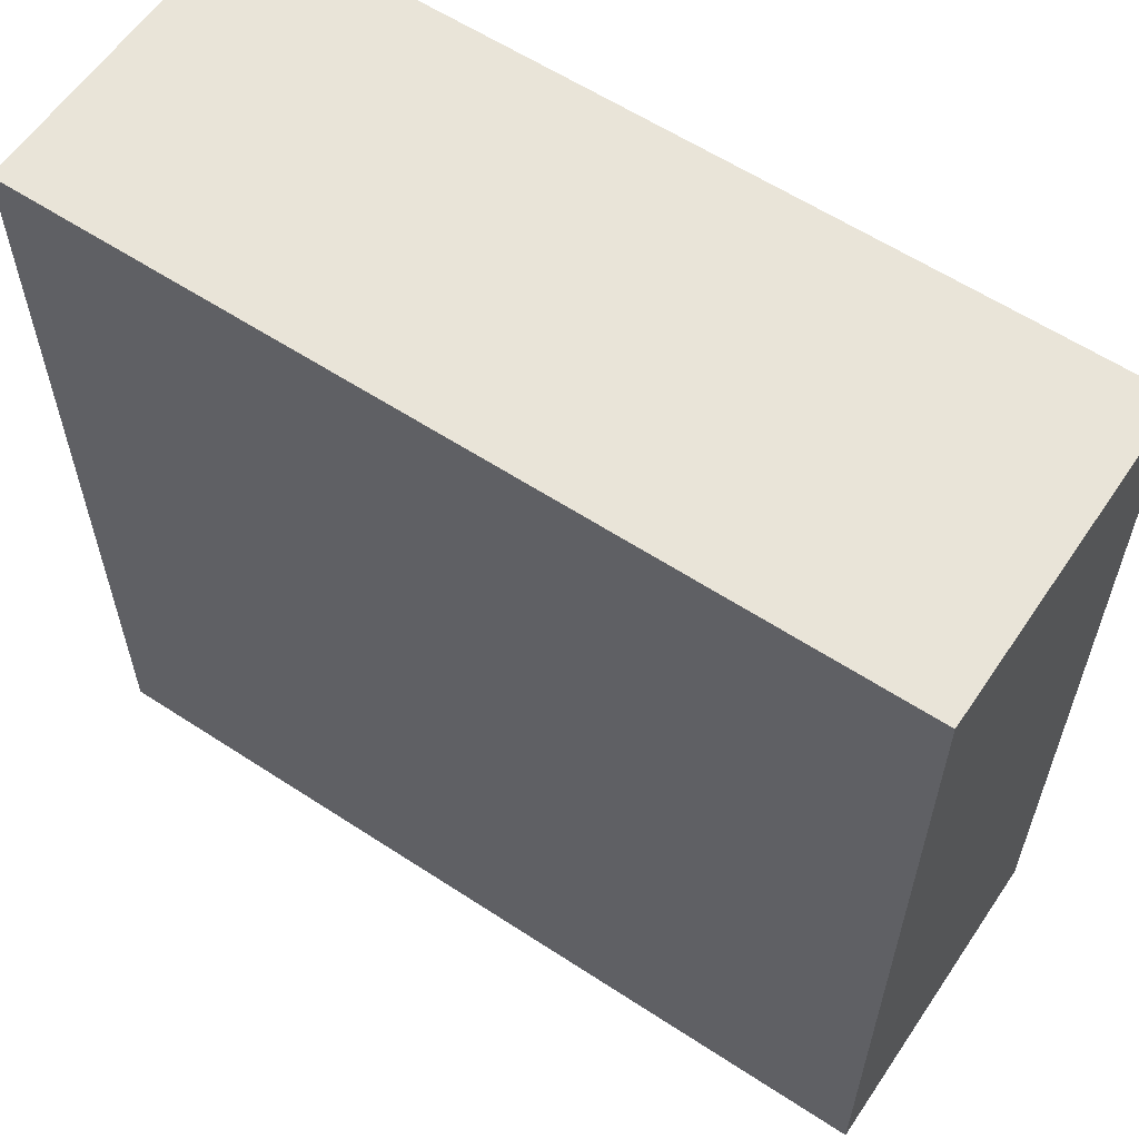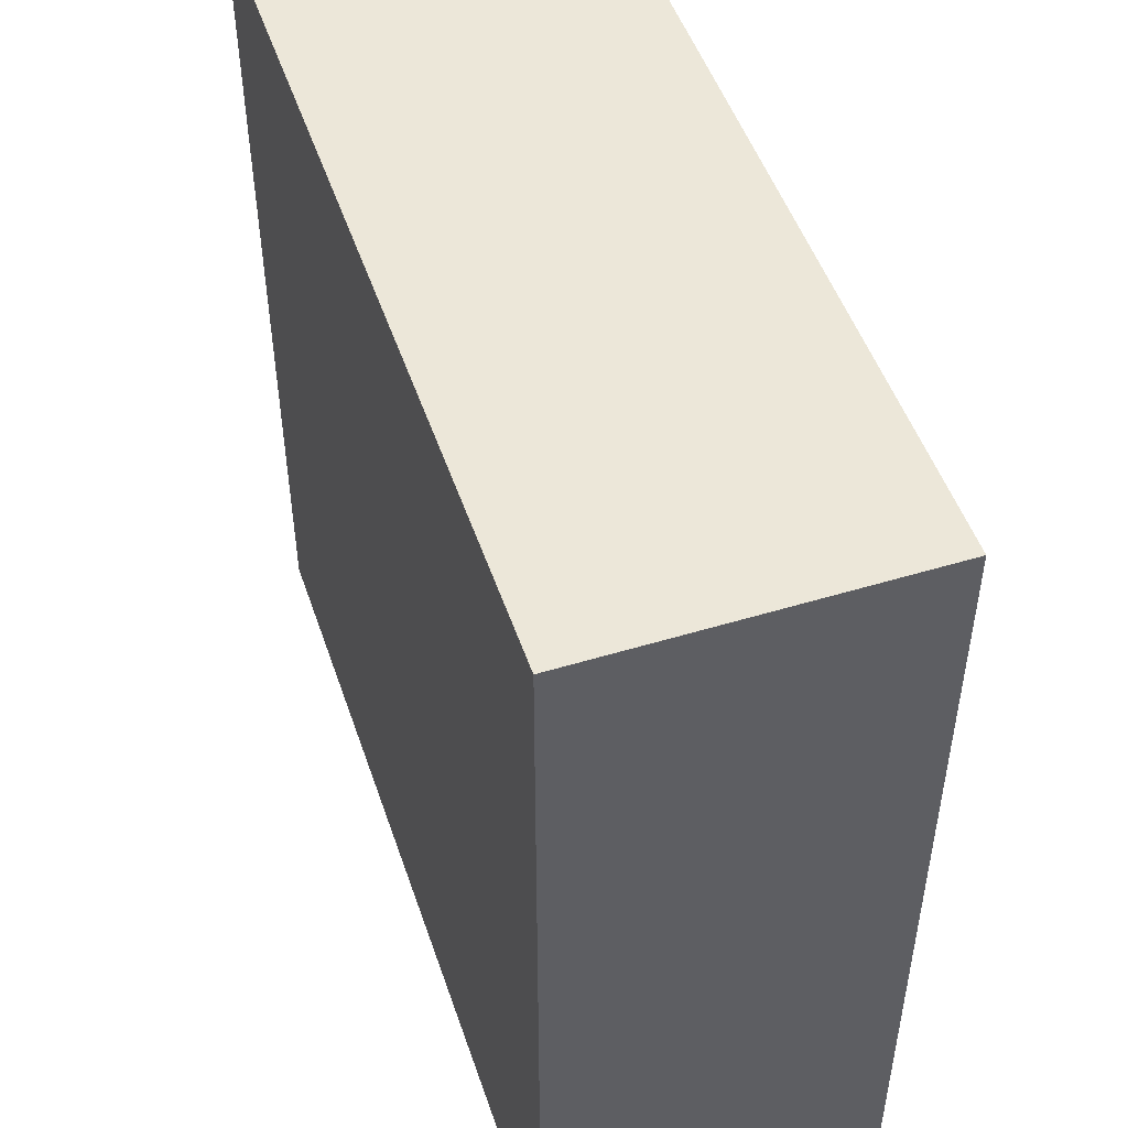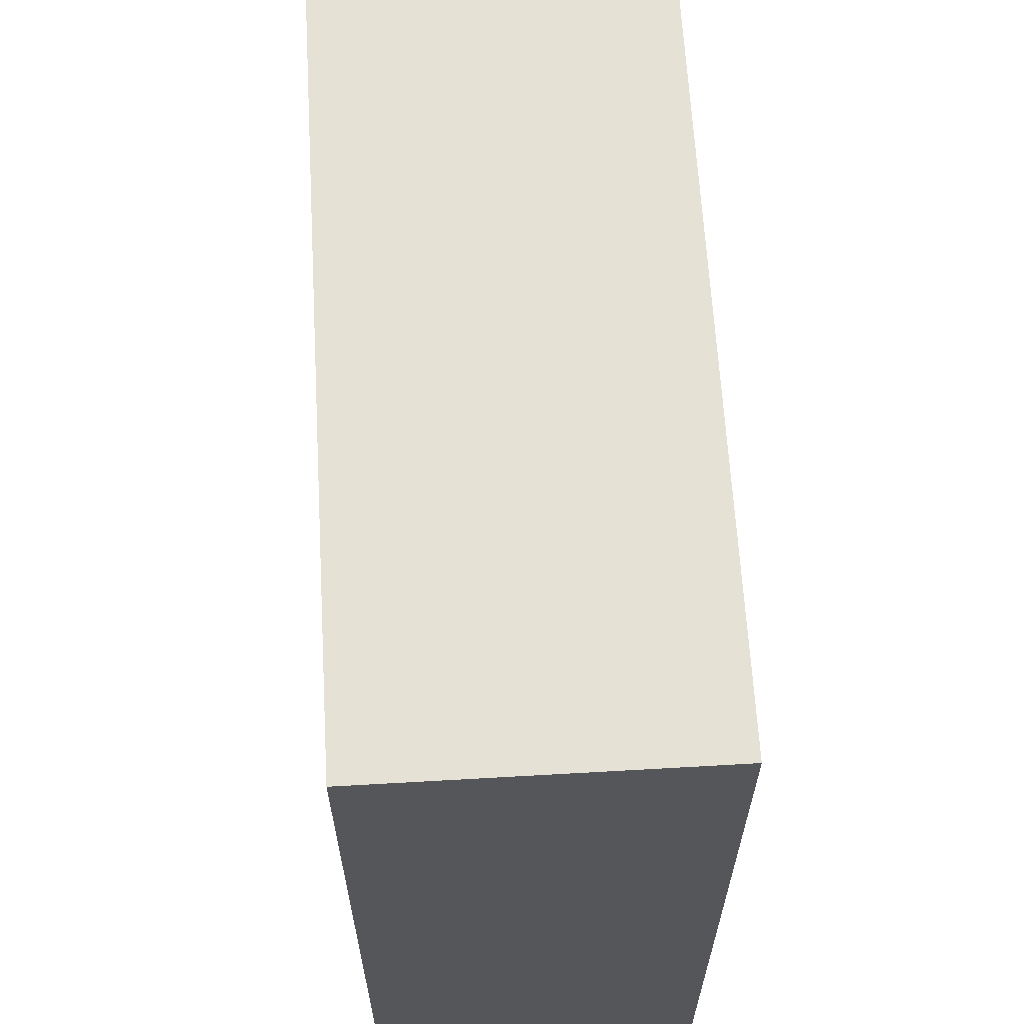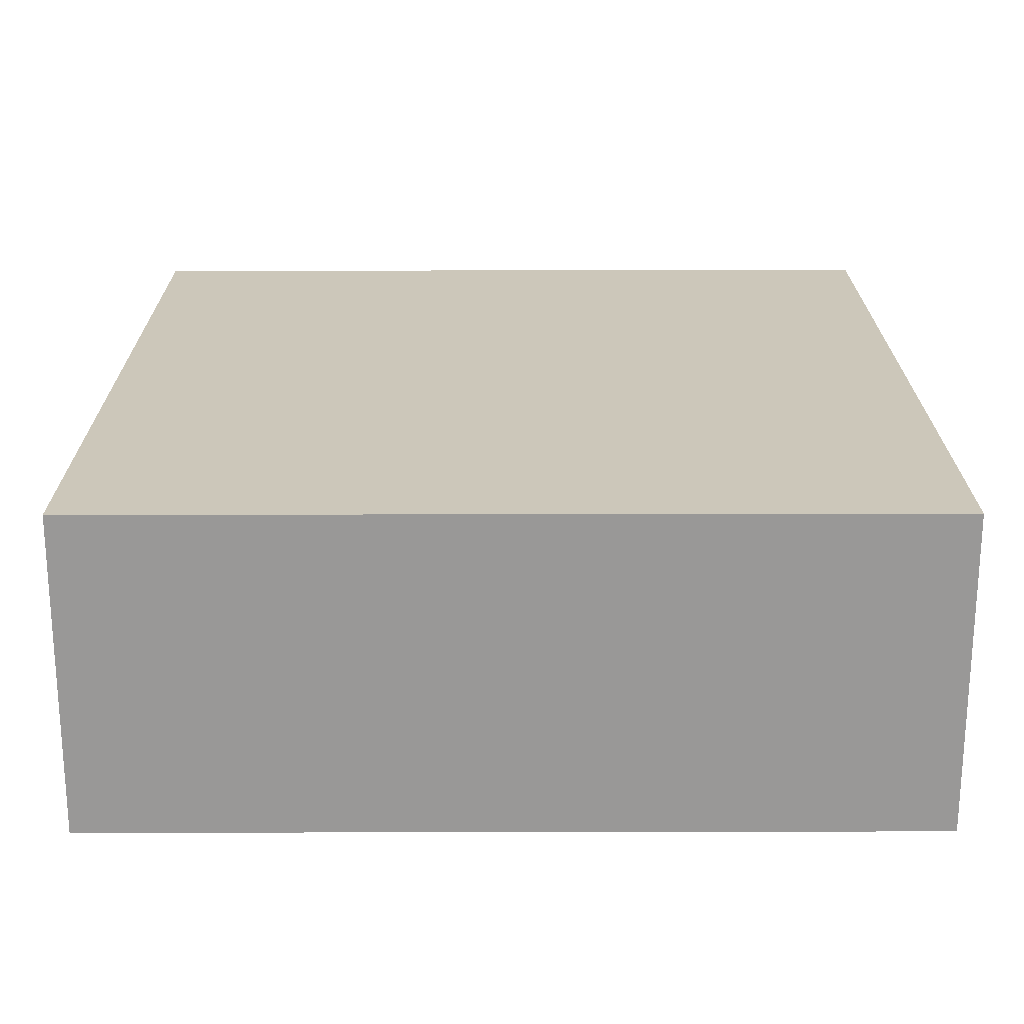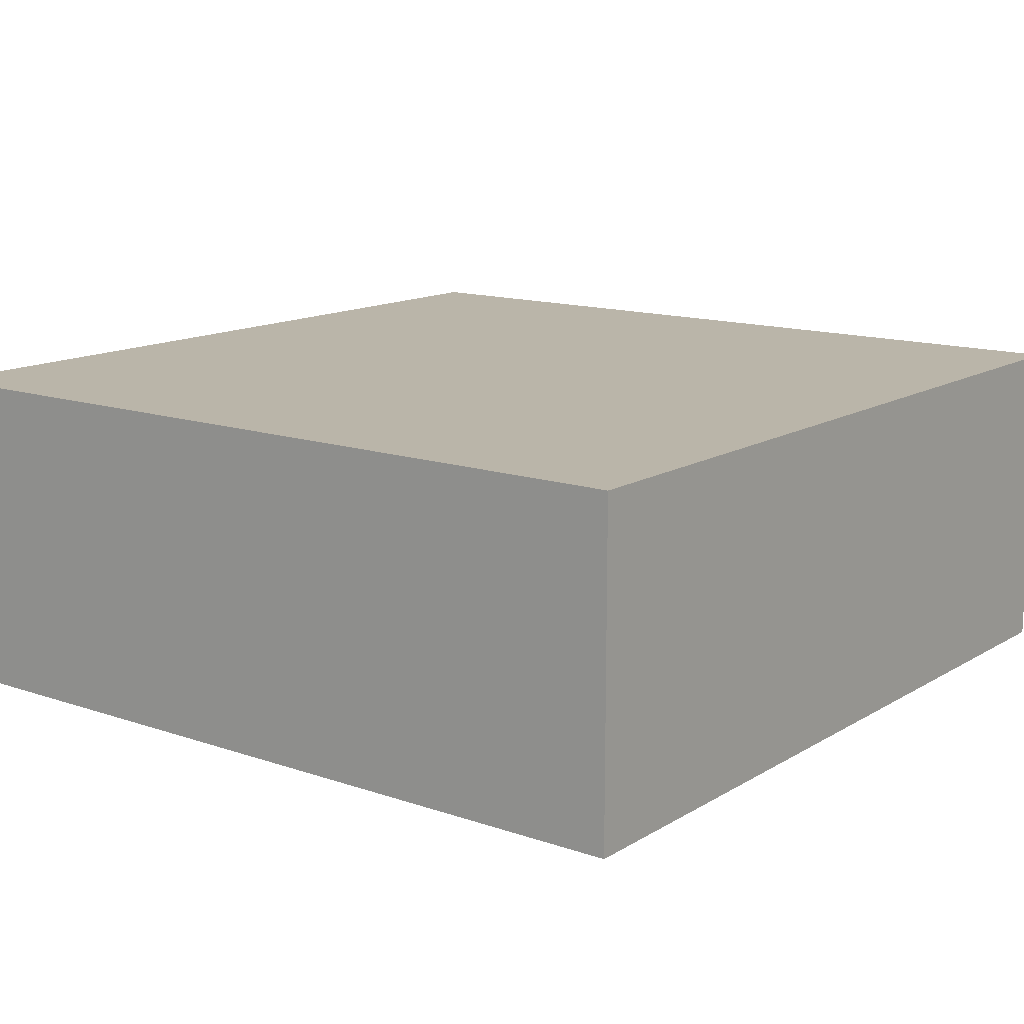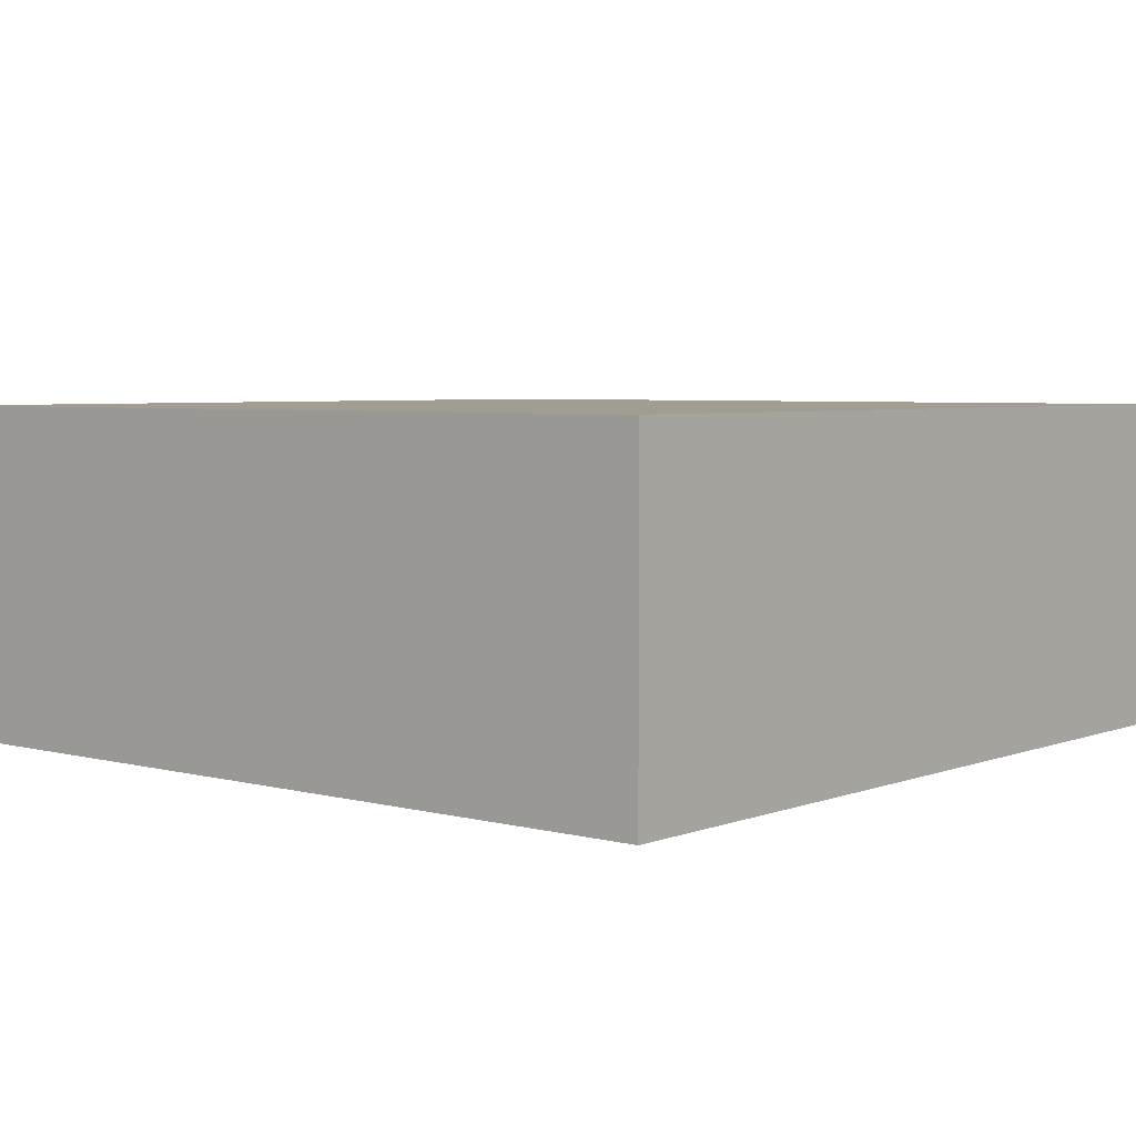
<metadata>
{"format":"obj","ext":"obj","renderer":"f3d","projection":"perspective","resolution":1024,"background":"white","views":[{"elev":59.8,"azim":-146.1,"up":"+Y"},{"elev":49.8,"azim":-108.5,"up":"+Y"},{"elev":64.2,"azim":-93.3,"up":"+Y"},{"elev":21.3,"azim":-0.2,"up":"+Z"},{"elev":13.7,"azim":37.4,"up":"+Z"},{"elev":4.6,"azim":39.9,"up":"+Z"}]}
</metadata>
<code>
o Plane_Plane.007
v -1.3 1.2 -0
v 1.3 1.2 -0
v -1.3 3.8 0
v 1.3 3.8 0
v -1.3 3.8 1
v -1.3 1.2 1
v 1.3 1.2 1
v 1.3 3.8 1
f 1 3 4 2
f 6 7 8 5
f 1 2 7 6
f 2 4 8 7
f 3 1 6 5
f 4 3 5 8

</code>
